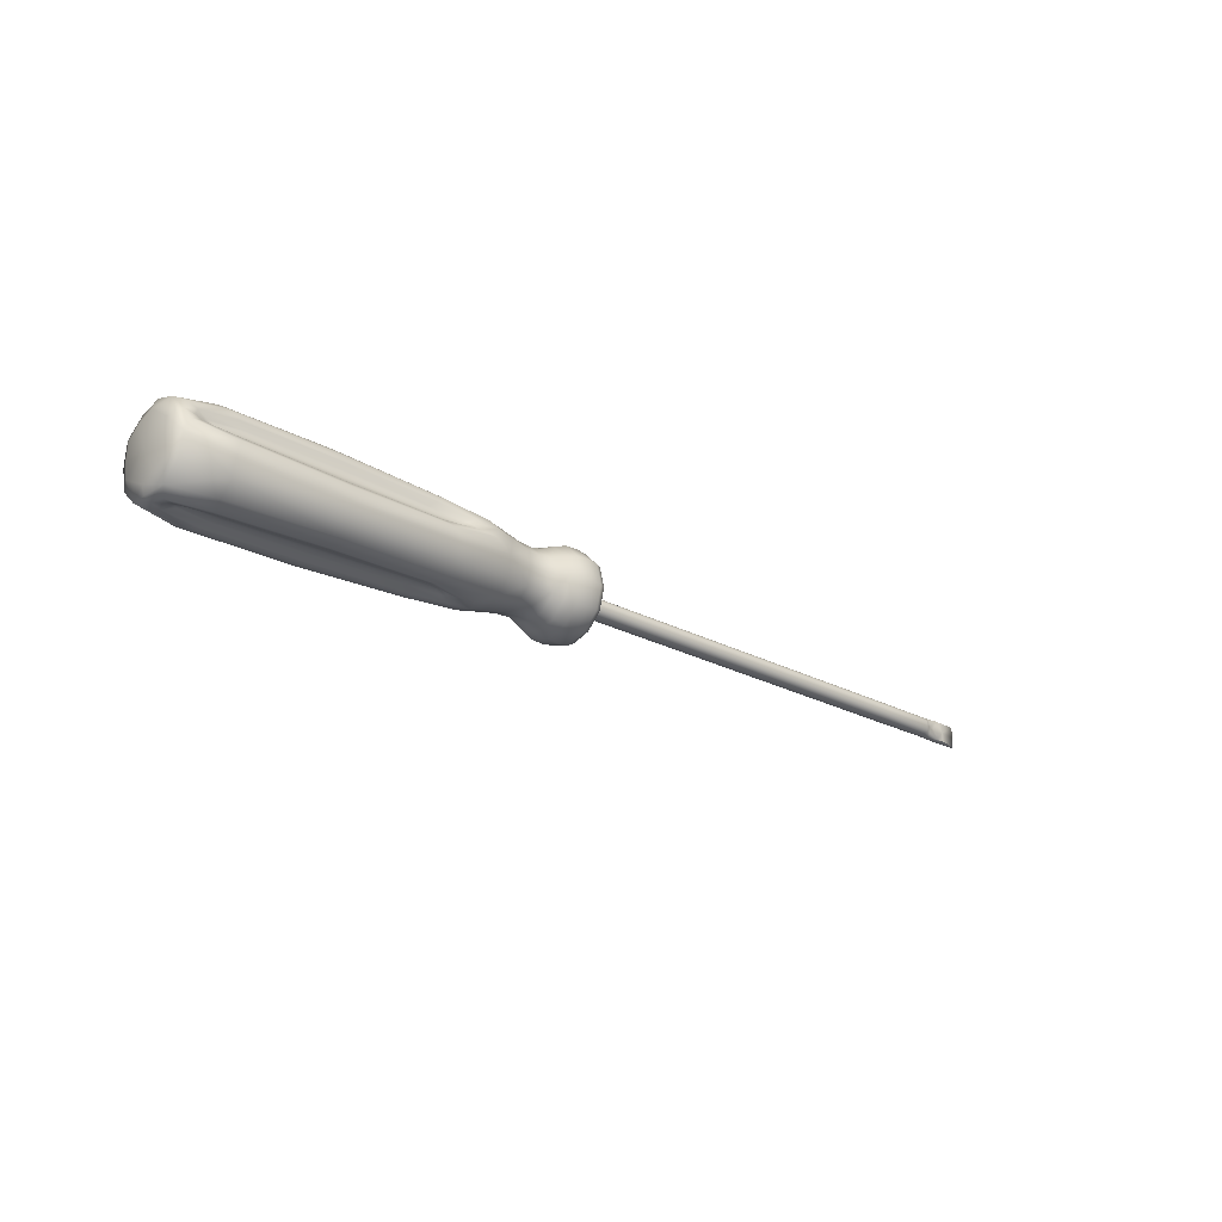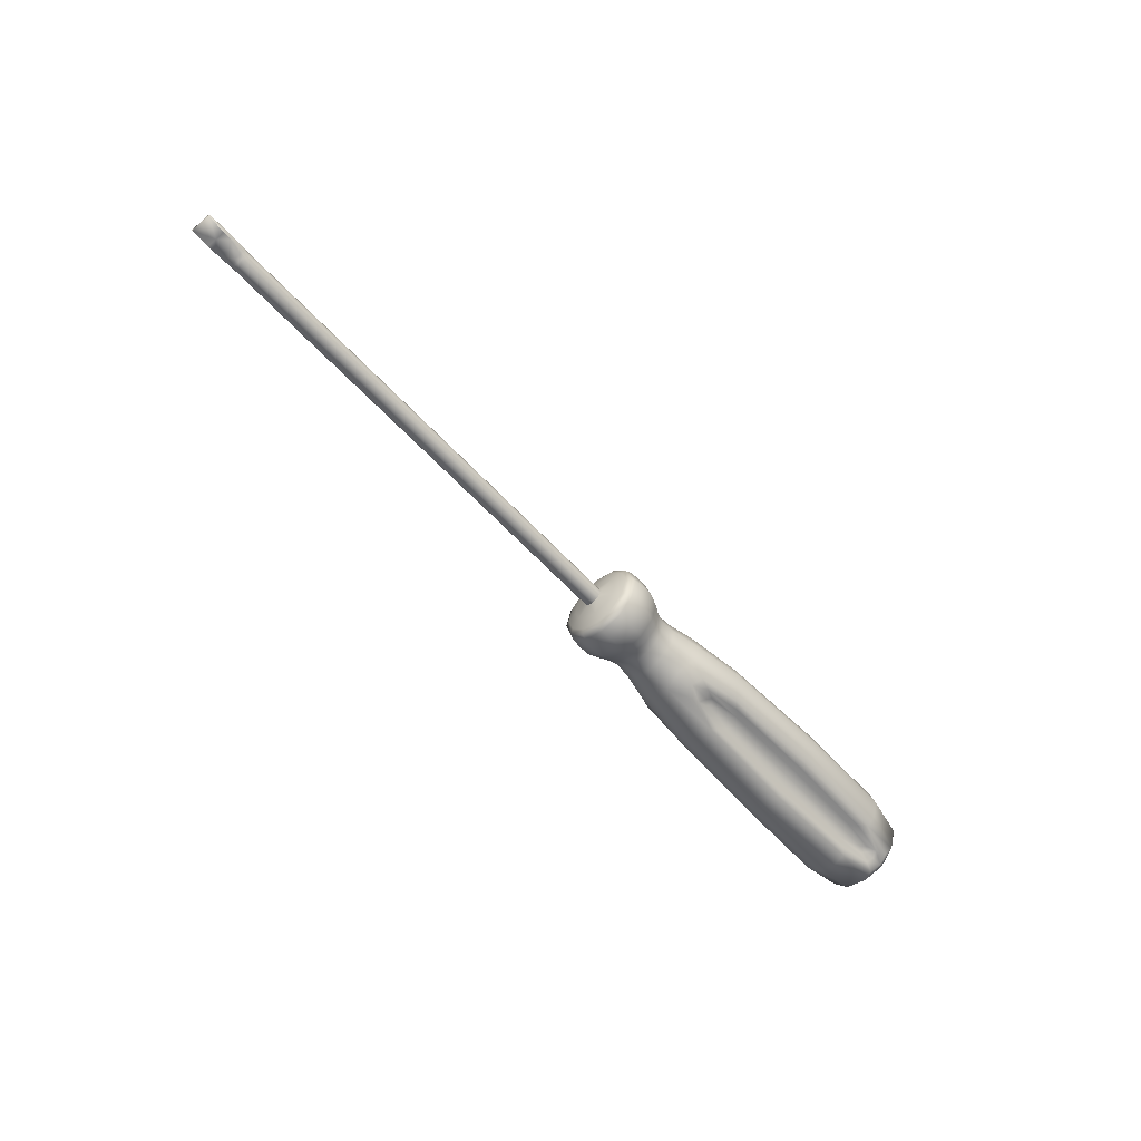
<metadata>
{"format":"obj","ext":"obj","renderer":"f3d","projection":"perspective","resolution":1024,"background":"white","views":[{"elev":-23.4,"azim":137.6,"up":"+Z"},{"elev":-57.2,"azim":-48.7,"up":"+Y"}]}
</metadata>
<code>
o ScrewDriver_Cylinder.004
v -1.1 -0.1335 -8.231
v -1.225 -0.07369 -7.872
v -1.225 0.07369 -7.872
v -1.225 0.1474 -8
v -0.572 -0.1149 -8.201
v -1.225 0.07369 -8.128
v -1.225 -0.1474 -8
v -0.572 -0.2311 -7.999
v 1.361 -0.1302 -8.226
v -0.572 0.1162 -7.8
v -0.572 0.2311 -7.999
v -0.9572 0.237 -8
v -0.9572 0.1185 -8.205
v -0.9572 -0.1185 -8.205
v -0.9572 0.1185 -7.795
v 0.4502 0.09061 -7.707
v -0.9572 -0.1185 -7.795
v 0.4502 0.2989 -8.068
v -0.9572 -0.237 -8
v 0.4503 -0.2989 -8.068
v 0.4503 -0.2083 -8.225
v 0.4502 -0.09061 -7.707
v 1.413 0 -8
v -2.639 -0.02999 -8.052
v -1.1 0.2669 -8
v -1.1 0.1335 -7.769
v -1.1 -0.1335 -7.769
v -1.1 -0.2669 -8
v -1.1 0.1335 -8.231
v -4.096 -0.03749 -8
v -4.096 0.03749 -8
v -4.096 0.01874 -7.942
v -4.096 -0.01874 -7.942
v -4.096 0.01874 -8.058
v -4.234 0.01053 -8.064
v -2.639 0.05998 -8
v -2.639 0.02999 -7.948
v -2.639 -0.02999 -7.948
v -2.639 -0.05998 -8
v -2.639 0.02999 -8.052
v -4.347 -0 -8
v -4.234 0.02106 -8
v -4.234 0.01053 -7.936
v -4.234 -0.01053 -7.936
v -4.234 -0.02106 -8
v -4.234 -0.01053 -8.064
v -4.053 -0.02721 -8.052
v -4.052 -0.05442 -8
v -4.053 -0.02721 -7.948
v -4.053 0.02721 -7.948
v -4.052 0.05442 -8
v -4.053 0.02721 -8.052
v -4.096 -0.01874 -8.058
v -1.192 -0.1235 -8.214
v -1.192 -0.2471 -8
v -1.192 -0.1235 -7.786
v -1.192 0.1235 -7.786
v -1.192 0.2471 -8
v -1.192 0.1235 -8.214
v -1.225 -0.07369 -8.128
v -0.8318 0.1908 -8
v -0.8318 0.09541 -8.165
v -0.8318 0.09541 -7.835
v -0.8318 -0.09541 -7.835
v -0.8318 -0.1908 -8
v -0.8318 -0.09541 -8.165
v -0.572 0.1149 -8.201
v 1.361 0.1302 -8.226
v 1.361 0.2605 -8
v 1.361 -0.2605 -8
v -0.2817 0 -8.201
v 1.361 0.1303 -7.774
v 1.361 -0.1303 -7.774
v -0.572 -0.1162 -7.8
v -0.3804 -0.1801 -7.843
v 0.4497 0.09102 -8.246
v 0.4497 -0.167 -7.798
v 1.261 -0.04551 -8.256
v 1.261 0.04551 -8.256
v -0.3804 0.04551 -8.235
v 0.4497 0.2568 -7.953
v -0.3804 -0.04551 -8.235
v 1.261 0.2437 -7.91
v 0.4502 0.2083 -8.225
v -0.2817 -0.1738 -7.9
v -0.2817 0.1738 -7.9
v 1.169 0 -8.228
v 1.169 -0.1972 -7.886
v 1.169 0.1972 -7.886
v 0.4491 0 -8.215
v 0.4491 -0.1858 -7.893
v 0.4491 0.1858 -7.893
v -0.3804 -0.226 -7.923
v 1.261 -0.2447 -7.912
v 0.4497 0.1691 -7.801
v 1.261 -0.1988 -7.832
v 0.4497 -0.2589 -7.957
v -0.3804 0.225 -7.921
v 0.4497 -0.09102 -8.246
v -0.3804 0.1812 -7.845
v 1.261 0.1998 -7.834
v 1.198 -0.1875 -7.859
v -1.025 0.2632 -8
v 0.4492 -0.1646 -7.84
v -1.025 0.1316 -8.228
v 1.198 0.02746 -8.233
v -1.025 0.1316 -7.772
v 0.9765 0.1981 -7.886
v -1.025 -0.1316 -7.772
v 1.198 0.2142 -7.906
v -1.025 -0.2632 -8
v 0.4492 -0.05492 -8.222
v -1.025 -0.1316 -8.228
v -1.244 -0.02999 -8.052
v -1.244 -0.05998 -8
v -1.244 -0.02999 -7.948
v -1.244 0.02999 -7.948
v -1.244 0.05998 -8
v -1.244 0.02999 -8.052
v -4.143 -0.01384 -8.062
v -4.143 -0.02769 -8
v -4.143 -0.01384 -7.938
v -4.143 0.01384 -7.938
v -4.143 0.02769 -8
v -4.143 0.01384 -8.062
v -4.347 -0.008012 -8.064
v -4.347 -0.009721 -8
v -4.347 -0.008012 -7.936
v -4.347 0.008012 -7.936
v -4.347 0.009721 -8
v -4.347 0.008012 -8.064
v -4.234 0.02106 -8.059
v -4.234 -0 -8.067
v -4.234 0.02106 -7.941
v -4.234 -0 -7.933
v -4.234 -0.02106 -7.941
v -4.234 -0.02106 -8.059
v -4.053 -0 -8.061
v -3.69 -0.0293 -8.052
v -4.052 -0.04762 -8.03
v -4.073 -0.02371 -8.053
v -3.69 -0.05859 -8
v -4.052 -0.04762 -7.97
v -4.072 -0.04741 -8
v -3.69 -0.0293 -7.948
v -4.053 -0 -7.939
v -4.073 -0.02371 -7.947
v -3.69 0.0293 -7.948
v -4.052 0.04762 -7.97
v -4.073 0.02371 -7.947
v -3.69 0.05859 -8
v -4.052 0.04762 -8.03
v -4.072 0.04741 -8
v -3.69 0.0293 -8.052
v -4.073 0.02371 -8.053
v -4.096 -0 -8.064
v -4.096 -0.0328 -8.038
v -2.639 0.05248 -8.03
v -2.639 -0 -8.061
v -2.639 -0.05248 -8.03
v -4.096 0.0328 -8.038
v -4.096 -0.0328 -7.962
v -2.639 -0.05248 -7.97
v -4.096 -0 -7.936
v -2.639 -0 -7.939
v -4.096 0.0328 -7.962
v -2.639 0.05248 -7.97
v -1.192 -0 -8.25
v -1.162 -0.1291 -8.224
v -1.192 -0.2162 -8.125
v -1.207 -0.108 -8.187
v -1.162 -0.2582 -8
v -1.192 -0.2162 -7.875
v -1.207 -0.216 -8
v -1.162 -0.1291 -7.776
v -1.192 0 -7.75
v -1.207 -0.108 -7.813
v -1.162 0.1291 -7.776
v -1.192 0.2162 -7.875
v -1.207 0.108 -7.813
v -1.162 0.2582 -8
v -1.192 0.2162 -8.125
v -1.207 0.216 -8
v -1.162 0.1291 -8.224
v -1.207 0.108 -8.187
v -1.225 -0 -8.149
v -1.225 -0.129 -8.074
v -1.1 0.2336 -8.135
v -1.1 0 -8.27
v -1.1 -0.2336 -8.135
v -1.225 0.129 -8.074
v -1.225 -0.129 -7.926
v -1.1 -0.2336 -7.865
v -1.225 0 -7.851
v -1.1 0 -7.73
v -1.225 0.129 -7.926
v -1.1 0.2336 -7.865
v -0.8318 0.167 -8.096
v -0.8936 0.2067 -8
v -0.8318 0.167 -7.904
v -0.7365 0.1965 -8
v -0.8318 0 -8.193
v -0.8936 0.1034 -8.179
v -0.7365 0.09809 -8.17
v -0.8936 0.1034 -7.821
v -0.8318 0 -7.807
v -0.7365 0.09843 -7.83
v -0.8936 -0.1034 -7.821
v -0.8318 -0.167 -7.904
v -0.7365 -0.09843 -7.83
v -0.8936 -0.2067 -8
v -0.8318 -0.167 -8.096
v -0.7365 -0.1965 -8
v -0.8936 -0.1034 -8.179
v -0.7365 -0.09809 -8.17
v 0.4492 0.05492 -8.222
v -0.5777 -0.2006 -8.116
v -0.5777 0.2006 -8.116
v -0.9572 0.2074 -8.12
v -0.9572 0 -8.239
v -0.9572 -0.2074 -8.12
v 1.198 -0.2155 -7.908
v -0.9572 -0.2074 -7.88
v -0.5777 0 -7.768
v -0.9572 0 -7.761
v 0.9765 0 -8.229
v -0.9572 0.2074 -7.88
v 1.358 -0.2311 -8.133
v -0.3154 0.1955 -7.916
v -0.08114 0.1733 -7.9
v 1.4 -0.08509 -8.147
v -0.3154 -0.1688 -7.87
v -0.08114 -0.1733 -7.9
v 1.4 -0.1702 -8
v 1.358 0 -7.733
v -0.3154 -0.1968 -7.919
v 1.4 -0.08509 -7.853
v -0.3154 -0.02746 -8.211
v -0.08114 0 -8.2
v 1.4 0.08509 -7.853
v 1.358 0.2311 -8.133
v -0.3154 0.02746 -8.211
v 1.4 0.1702 -8
v -0.3154 0.1701 -7.872
v 1.4 0.08509 -8.147
v 1.198 0.1888 -7.862
v 0.4503 -0.2763 -8.16
v 0.4502 0.2763 -8.16
v 0.9765 -0.1981 -7.886
v 0.4502 0 -7.681
v 1.198 -0.02746 -8.233
v -0.4687 0.06952 -8.241
v -0.1431 0.07965 -8.231
v -0.4687 -0.06952 -8.241
v -0.4687 -0.2435 -7.94
v -0.1431 0.238 -7.951
v -0.4687 -0.1739 -7.819
v -0.4687 0.1741 -7.82
v -0.4102 0 -8.241
v -0.4687 0.2432 -7.939
v 1.326 -0.07337 -8.265
v -0.1431 -0.07965 -8.231
v 1.326 0.07337 -8.265
v 1.326 -0.1926 -7.804
v 1.038 0.2644 -7.936
v 1.326 -0.266 -7.931
v 1.326 0.2658 -7.931
v 1.282 0.2153 -7.876
v 1.326 0.1928 -7.804
v 0.4501 0.1337 -8.256
v 0.4501 -0.1337 -8.256
v 0.4501 -0.155 -7.756
v 0.4501 -0.2889 -7.988
v 0.4501 0.2884 -7.987
v 0.4501 0.1555 -7.757
v -0.2283 0.1788 -8.208
v 1.101 0.1949 -8.236
v -0.6104 0 -8.223
v -0.2283 -0.1788 -8.208
v 1.101 -0.1949 -8.236
v -0.6104 -0.1929 -7.889
v -0.2283 -0.0909 -7.741
v -0.2283 -0.2697 -8.051
v 1.101 -0.3015 -8.051
v 1.101 -0.1066 -7.713
v -0.6104 0.1929 -7.889
v -0.2283 0.2697 -8.051
v -0.2283 0.0909 -7.741
v 1.101 0.1066 -7.713
v 1.101 0.3015 -8.051
v 1.38 0 -8.241
v 1.38 -0.2091 -7.879
v 1.38 0.2091 -7.879
v 0.4492 -0.2206 -7.937
v 0.4492 0.218 -7.933
v 0.4492 0.1672 -7.845
v 1.038 0.07965 -8.261
v 1.282 0 -8.249
v 1.038 -0.07965 -8.261
v 1.038 -0.1858 -7.8
v -0.1431 -0.1595 -7.815
v -0.4102 -0.209 -7.879
v -0.1431 -0.2398 -7.954
v 1.038 -0.2662 -7.939
v 1.282 -0.2153 -7.876
v -0.1431 0.1613 -7.818
v 1.038 0.1876 -7.803
v -0.4102 0.209 -7.879
v -1.244 -0.02999 -8.052
v -1.244 -0.05998 -8
v -1.244 -0.02999 -7.948
v -1.244 0.02999 -7.948
v -1.244 0.05998 -8
v -1.244 0.02999 -8.052
v -4.347 -0.008012 -8.064
v -4.347 -0.008012 -7.936
v -4.347 0.008012 -7.936
v -4.347 0.008012 -8.064
v -4.234 0.02106 -8.059
v -4.234 0.02106 -7.941
v -4.234 -0.02106 -7.941
v -4.234 -0.02106 -8.059
v -1.025 0 -8.266
v -0.09887 -0.1559 -7.853
v -0.2298 -0.2467 -8.142
v -1.025 -0.2303 -8.133
v -0.09887 -0.2048 -7.938
v -1.025 -0.2303 -7.867
v -0.2298 0 -7.715
v -1.025 0 -7.734
v -0.3468 -0.191 -7.89
v -1.025 0.2303 -7.867
v -1.025 0.2303 -8.133
v -0.2298 0.2467 -8.142
v -1.244 -0 -8.061
v -1.244 -0.05248 -8.03
v -1.244 -0.05248 -7.97
v -1.244 -0 -7.939
v -1.244 0.05248 -7.97
v -1.244 0.05248 -8.03
v -4.143 -0 -8.066
v -4.178 -0.02358 -8.059
v -4.178 -0.02358 -7.941
v -4.143 -0 -7.934
v -4.178 0.02358 -7.941
v -4.178 0.02358 -8.059
v -4.347 -0 -8.067
v -4.347 -0 -7.933
v -3.69 -0 -8.061
v -4.073 0 -8.061
v -4.072 -0.04149 -8.032
v -3.69 -0.05127 -8.03
v -4.072 -0.04149 -7.968
v -3.69 -0.05127 -7.97
v -4.073 -0 -7.939
v -3.69 -0 -7.939
v -4.072 0.04149 -7.968
v -3.69 0.05127 -7.97
v -4.072 0.04149 -8.032
v -3.69 0.05127 -8.03
v -1.162 -0 -8.261
v -1.207 -0 -8.218
v -1.207 -0.189 -8.109
v -1.162 -0.2259 -8.13
v -1.207 -0.189 -7.891
v -1.162 -0.2259 -7.87
v -1.207 0 -7.782
v -1.162 0 -7.739
v -1.207 0.189 -7.891
v -1.162 0.2259 -7.87
v -1.207 0.189 -8.109
v -1.162 0.2259 -8.13
v -0.8936 0 -8.209
v -0.746 0 -8.196
v -0.7379 -0.1716 -8.099
v -0.8936 -0.1809 -8.104
v -0.746 -0.1696 -7.902
v -0.8936 -0.1809 -7.896
v -0.7379 0 -7.802
v -0.8936 0 -7.791
v -0.746 0.1696 -7.902
v -0.8936 0.1809 -7.896
v -0.8936 0.1809 -8.104
v -0.7379 0.1716 -8.099
v 1.398 0 -8.188
v -0.09887 -0.04806 -8.208
v 1.1 -0.2757 -8.159
v 1.388 -0.1727 -8.1
v -0.09887 0.04806 -8.208
v 1.398 -0.163 -7.906
v 1.1 0 -7.682
v 1.388 0 -7.801
v -0.3468 0 -8.22
v 1.398 0.163 -7.906
v 1.1 0.2757 -8.159
v 1.388 0.1727 -8.1
v -0.1932 0.1161 -8.24
v -0.1932 -0.1161 -8.24
v -0.5021 0 -8.252
v -0.1932 -0.2657 -7.981
v -0.1932 -0.1494 -7.779
v -0.5021 -0.2183 -7.874
v -0.1932 0.1498 -7.78
v -0.1932 0.2652 -7.98
v -0.5021 0.2183 -7.874
v 1.083 -0.1201 -8.271
v 1.083 0.1201 -8.271
v 1.348 0 -8.263
v 1.083 -0.1747 -7.76
v 1.083 -0.2951 -7.969
v 1.348 -0.2275 -7.869
v 1.083 0.2946 -7.968
v 1.083 0.1752 -7.761
v 1.348 0.2275 -7.869
v -0.3468 0.191 -7.89
v -0.09887 0.1581 -7.857
v -0.09887 0.2026 -7.934
v 1.225 0 -8.235
v 0.9934 -0.04806 -8.236
v 0.9934 0.04806 -8.236
v 1.225 -0.2036 -7.882
v 0.9934 -0.1802 -7.839
v 0.9934 -0.2291 -7.924
v 1.225 0.2036 -7.882
v 0.9934 0.2268 -7.92
v 0.9934 0.1824 -7.843
v -1.244 -0 -8.061
v -1.244 -0.05248 -8.03
v -1.244 -0.05248 -7.97
v -1.244 -0 -7.939
v -1.244 0.05248 -7.97
v -1.244 0.05248 -8.03
v -4.347 -0 -8.067
v -4.347 -0 -7.933
f 1 169 361 189
f 1 189 323 113
f 1 113 326 190
f 1 190 364 169
f 2 192 365 177
f 2 177 367 194
f 2 194 338 116
f 2 116 337 192
f 3 194 367 180
f 3 180 369 196
f 3 196 339 117
f 3 117 338 194
f 4 196 369 183
f 4 183 371 191
f 4 191 340 118
f 4 118 339 196
f 5 278 399 254
f 5 254 398 279
f 5 279 325 217
f 5 217 375 215
f 5 215 374 278
f 6 191 371 185
f 6 185 362 186
f 6 186 427 119
f 6 119 340 191
f 7 187 363 174
f 7 174 365 192
f 7 192 337 115
f 7 115 428 187
f 8 217 325 283
f 8 283 400 255
f 8 255 402 281
f 8 281 377 213
f 8 213 375 217
f 9 228 387 280
f 9 280 406 261
f 9 261 408 291
f 9 291 385 231
f 9 231 388 228
f 10 224 329 288
f 10 288 403 258
f 10 258 405 286
f 10 286 381 207
f 10 207 379 224
f 11 286 405 260
f 11 260 404 287
f 11 287 334 218
f 11 218 384 201
f 11 201 381 286
f 12 227 382 199
f 12 199 383 219
f 12 219 333 103
f 12 103 332 227
f 13 219 383 203
f 13 203 373 220
f 13 220 323 105
f 13 105 333 219
f 14 220 373 214
f 14 214 376 221
f 14 221 326 113
f 14 113 323 220
f 15 225 380 205
f 15 205 382 227
f 15 227 332 107
f 15 107 330 225
f 16 288 329 250
f 16 250 391 289
f 16 289 413 275
f 16 275 403 288
f 17 223 378 208
f 17 208 380 225
f 17 225 330 109
f 17 109 328 223
f 18 287 404 274
f 18 274 412 290
f 18 290 395 248
f 18 248 334 287
f 19 221 376 211
f 19 211 378 223
f 19 223 328 111
f 19 111 326 221
f 20 283 325 247
f 20 247 387 284
f 20 284 410 273
f 20 273 400 283
f 21 279 398 271
f 21 271 406 280
f 21 280 387 247
f 21 247 325 279
f 22 282 401 272
f 22 272 409 285
f 22 285 391 250
f 22 250 329 282
f 23 234 388 231
f 23 231 385 245
f 23 245 396 243
f 23 243 394 240
f 23 240 392 237
f 23 237 390 234
f 24 159 335 114
f 24 114 336 160
f 24 160 352 139
f 24 139 349 159
f 25 181 370 197
f 25 197 332 103
f 25 103 333 188
f 25 188 372 181
f 26 178 368 195
f 26 195 330 107
f 26 107 332 197
f 26 197 370 178
f 27 175 366 193
f 27 193 328 109
f 27 109 330 195
f 27 195 368 175
f 28 172 364 190
f 28 190 326 111
f 28 111 328 193
f 28 193 366 172
f 29 184 372 188
f 29 188 333 105
f 29 105 323 189
f 29 189 361 184
f 30 157 351 144
f 30 144 353 162
f 30 162 343 121
f 30 121 342 157
f 31 166 357 153
f 31 153 359 161
f 31 161 346 124
f 31 124 345 166
f 32 164 355 150
f 32 150 357 166
f 32 166 345 123
f 32 123 344 164
f 33 162 353 147
f 33 147 355 164
f 33 164 344 122
f 33 122 343 162
f 34 161 359 155
f 34 155 350 156
f 34 156 341 125
f 34 125 346 161
f 35 132 346 125
f 35 125 341 133
f 35 133 433 131
f 46 322 315
f 36 167 431 313
f 36 313 432 158
f 36 158 360 151
f 36 151 358 167
f 37 165 430 312
f 37 312 431 167
f 37 167 358 148
f 37 148 356 165
f 38 163 429 311
f 38 311 430 165
f 38 165 356 145
f 38 145 354 163
f 39 160 336 310
f 39 310 429 163
f 39 163 354 142
f 39 142 352 160
f 40 158 432 314
f 40 314 335 159
f 40 159 349 154
f 40 154 360 158
f 41 318 347 126
f 41 128 348 129
f 45 127 315 137
f 42 134 345 124
f 42 124 346 319
f 41 126 315 127
f 41 130 318
f 43 135 344 123
f 43 123 345 320
f 35 131 318 132
f 43 317 434 135
f 44 136 343 122
f 44 122 344 135
f 44 135 434 316
f 42 130 317 134
f 45 137 342 121
f 45 121 343 321
f 42 319 318 130
f 44 316 136
f 46 133 341 120
f 46 120 342 322
f 41 127 316 128
f 46 315 433 133
f 47 138 349 139
f 47 139 352 140
f 47 140 351 141
f 47 141 350 138
f 48 140 352 142
f 48 142 354 143
f 48 143 353 144
f 48 144 351 140
f 49 143 354 145
f 49 145 356 146
f 49 146 355 147
f 49 147 353 143
f 50 146 356 148
f 50 148 358 149
f 50 149 357 150
f 50 150 355 146
f 51 149 358 151
f 51 151 360 152
f 51 152 359 153
f 51 153 357 149
f 52 152 360 154
f 52 154 349 138
f 52 138 350 155
f 52 155 359 152
f 53 156 350 141
f 53 141 351 157
f 53 157 342 120
f 53 120 341 156
f 54 168 361 169
f 54 169 364 170
f 54 170 363 171
f 54 171 362 168
f 55 170 364 172
f 55 172 366 173
f 55 173 365 174
f 55 174 363 170
f 56 173 366 175
f 56 175 368 176
f 56 176 367 177
f 56 177 365 173
f 57 176 368 178
f 57 178 370 179
f 57 179 369 180
f 57 180 367 176
f 58 179 370 181
f 58 181 372 182
f 58 182 371 183
f 58 183 369 179
f 59 182 372 184
f 59 184 361 168
f 59 168 362 185
f 59 185 371 182
f 60 186 362 171
f 60 171 363 187
f 60 187 428 309
f 60 309 427 186
f 61 198 383 199
f 61 199 382 200
f 61 200 381 201
f 61 201 384 198
f 62 202 373 203
f 62 203 383 198
f 62 198 384 204
f 62 204 374 202
f 63 200 382 205
f 63 205 380 206
f 63 206 379 207
f 63 207 381 200
f 64 206 380 208
f 64 208 378 209
f 64 209 377 210
f 64 210 379 206
f 65 209 378 211
f 65 211 376 212
f 65 212 375 213
f 65 213 377 209
f 66 212 376 214
f 66 214 373 202
f 66 202 374 215
f 66 215 375 212
f 67 218 334 276
f 67 276 397 252
f 67 252 399 278
f 67 278 374 204
f 67 204 384 218
f 68 291 408 263
f 68 263 407 277
f 68 277 395 241
f 68 241 396 245
f 68 245 385 291
f 69 241 395 290
f 69 290 412 267
f 69 267 414 293
f 69 293 394 243
f 69 243 396 241
f 70 292 411 266
f 70 266 410 284
f 70 284 387 228
f 70 228 388 234
f 70 234 390 292
f 71 242 389 239
f 71 239 386 238
f 71 238 393 242
f 72 293 414 269
f 72 269 413 289
f 72 289 391 235
f 72 235 392 240
f 72 240 394 293
f 73 235 391 285
f 73 285 409 264
f 73 264 411 292
f 73 292 390 237
f 73 237 392 235
f 74 281 402 257
f 74 257 401 282
f 74 282 329 224
f 74 224 379 210
f 74 210 377 281
f 75 301 401 257
f 75 257 402 302
f 75 302 331 232
f 75 232 324 301
f 76 253 397 270
f 76 270 407 297
f 76 297 420 216
f 76 216 389 253
f 77 300 409 272
f 77 272 401 301
f 77 301 324 104
f 77 104 422 300
f 78 298 408 261
f 78 261 406 299
f 78 299 419 251
f 78 251 418 298
f 79 297 407 263
f 79 263 408 298
f 79 298 418 106
f 79 106 420 297
f 80 259 399 252
f 80 252 397 253
f 80 253 389 242
f 80 242 393 259
f 81 265 412 274
f 81 274 404 256
f 81 256 417 295
f 81 295 425 265
f 82 262 398 254
f 82 254 399 259
f 82 259 393 238
f 82 238 386 262
f 83 268 414 267
f 83 267 412 265
f 83 265 425 110
f 83 110 424 268
f 84 276 334 248
f 84 248 395 277
f 84 277 407 270
f 84 270 397 276
f 85 236 327 233
f 85 233 324 232
f 85 232 331 236
f 86 244 416 230
f 86 230 417 229
f 86 229 415 244
f 87 251 419 226
f 87 226 420 106
f 87 106 418 251
f 88 102 422 249
f 88 249 423 222
f 88 222 421 102
f 89 110 425 108
f 89 108 426 246
f 89 246 424 110
f 90 239 389 216
f 90 216 420 226
f 90 226 419 112
f 90 112 386 239
f 91 249 422 104
f 91 104 324 233
f 91 233 327 294
f 91 294 423 249
f 92 108 425 295
f 92 295 417 230
f 92 230 416 296
f 92 296 426 108
f 93 302 402 255
f 93 255 400 303
f 93 303 327 236
f 93 236 331 302
f 94 304 410 266
f 94 266 411 305
f 94 305 421 222
f 94 222 423 304
f 95 306 403 275
f 95 275 413 307
f 95 307 426 296
f 95 296 416 306
f 96 305 411 264
f 96 264 409 300
f 96 300 422 102
f 96 102 421 305
f 97 303 400 273
f 97 273 410 304
f 97 304 423 294
f 97 294 327 303
f 98 256 404 260
f 98 260 405 308
f 98 308 415 229
f 98 229 417 256
f 99 299 406 271
f 99 271 398 262
f 99 262 386 112
f 99 112 419 299
f 100 308 405 258
f 100 258 403 306
f 100 306 416 244
f 100 244 415 308
f 101 307 413 269
f 101 269 414 268
f 101 268 424 246
f 101 246 426 307
f 41 129 317 130
f 45 321 316 127
f 43 320 317

</code>
